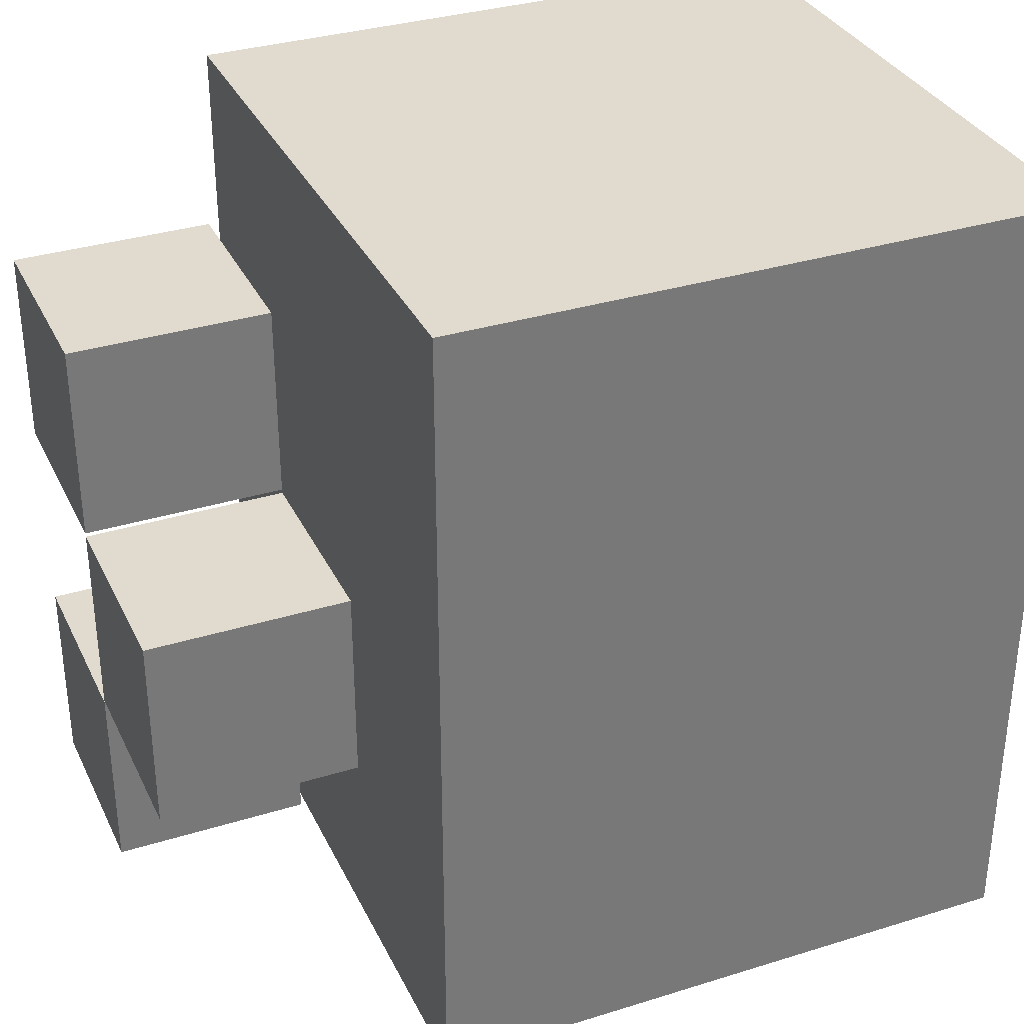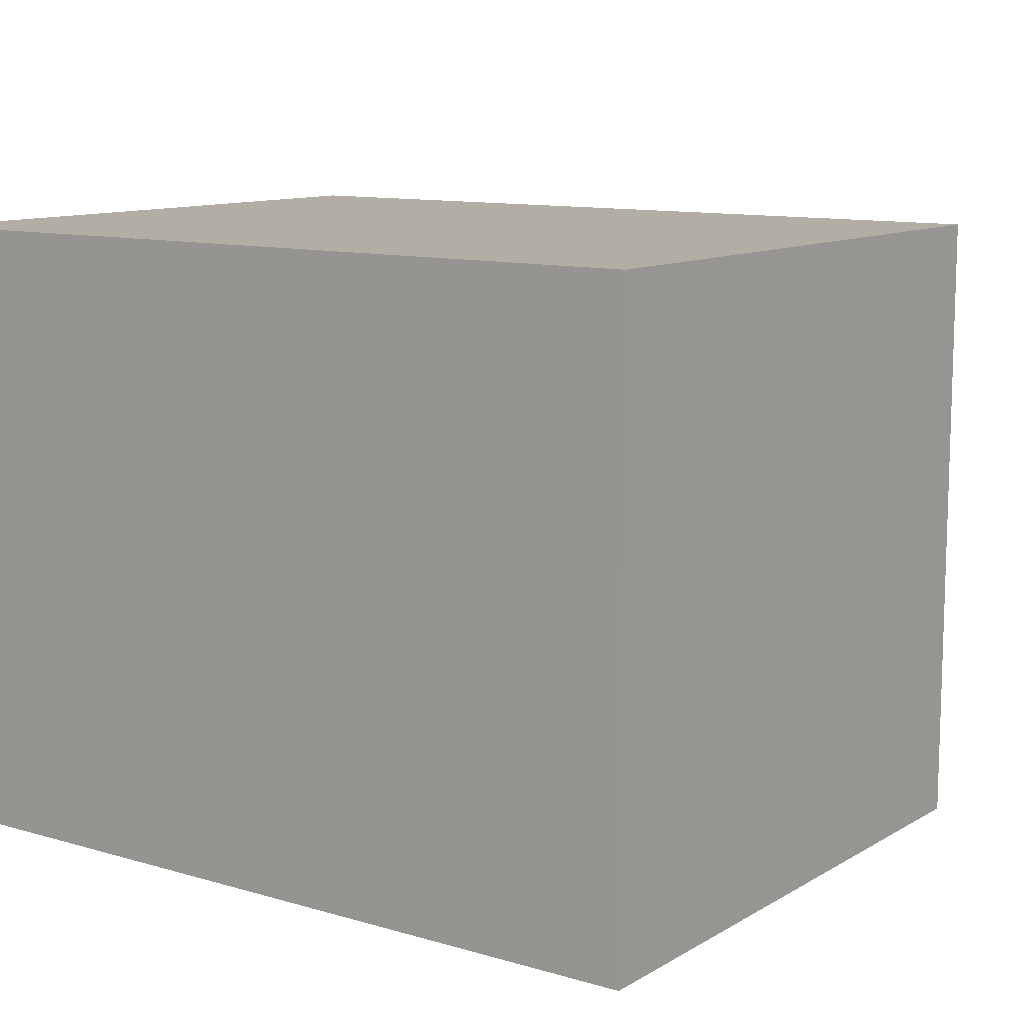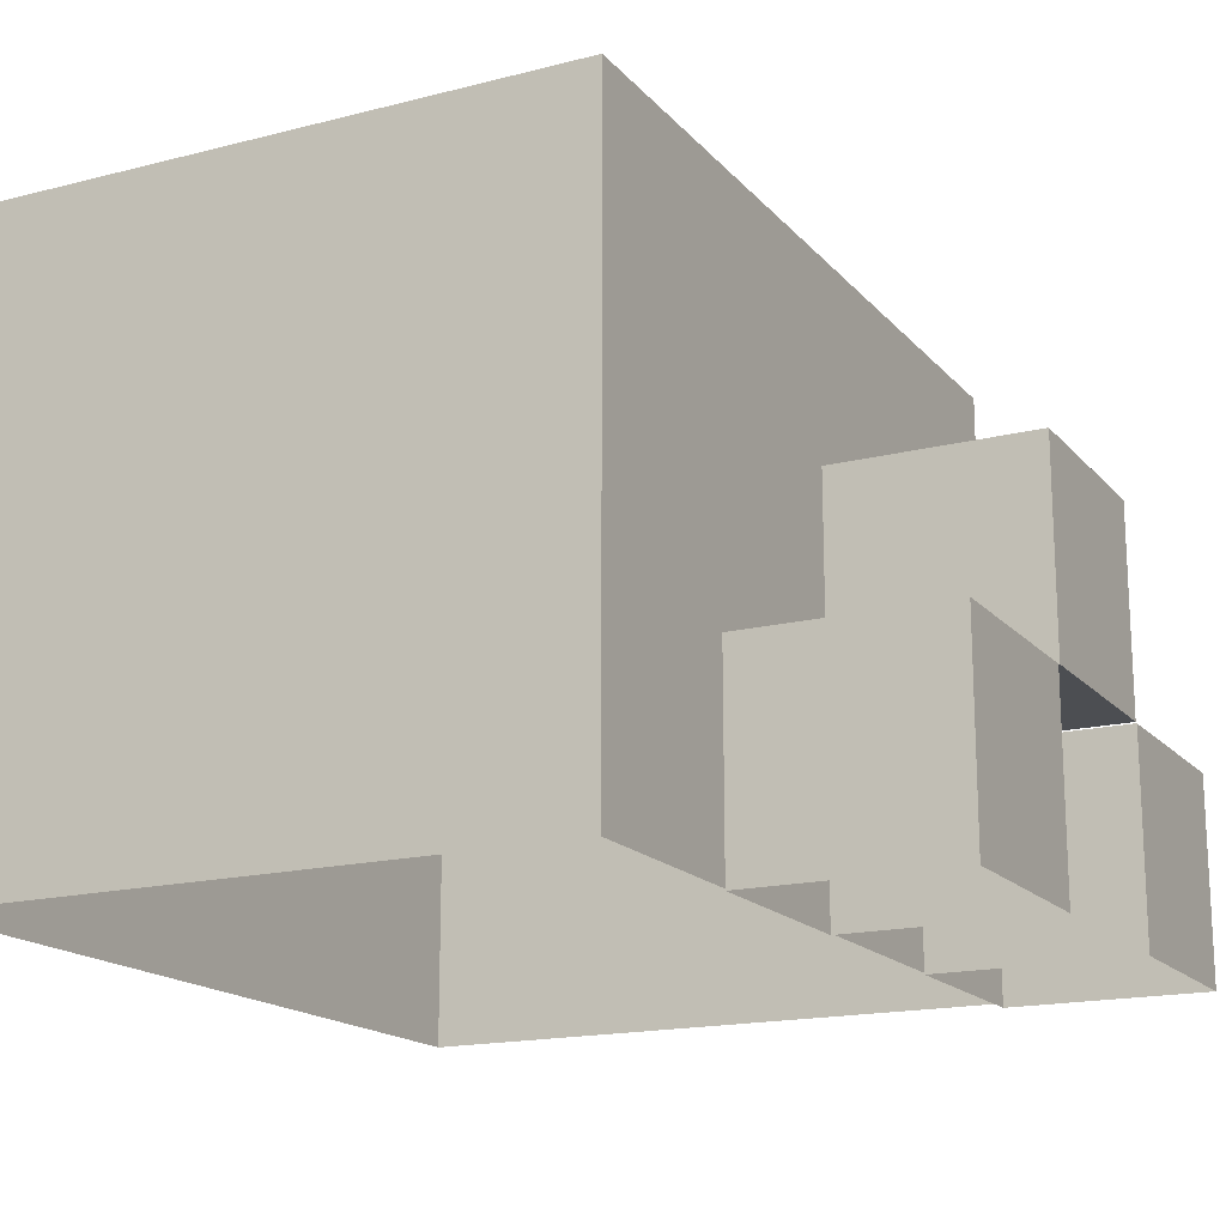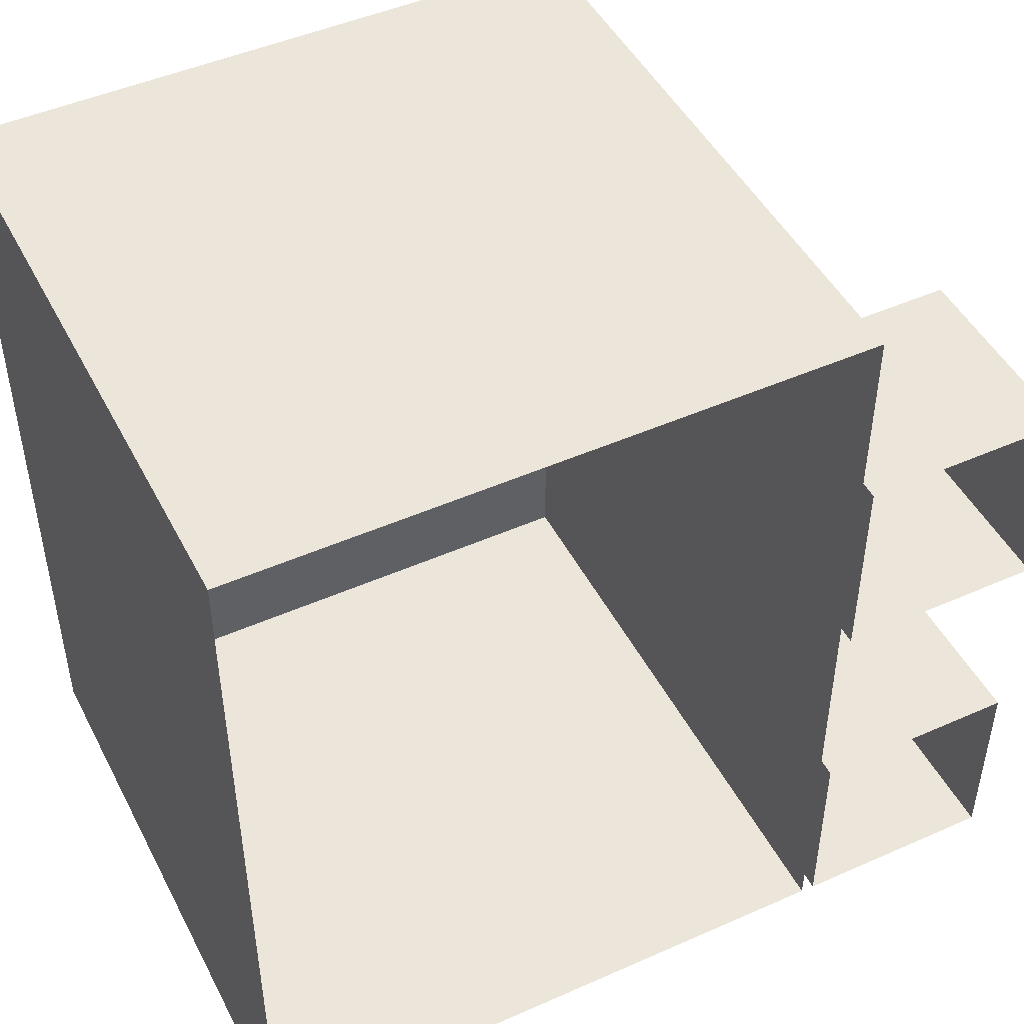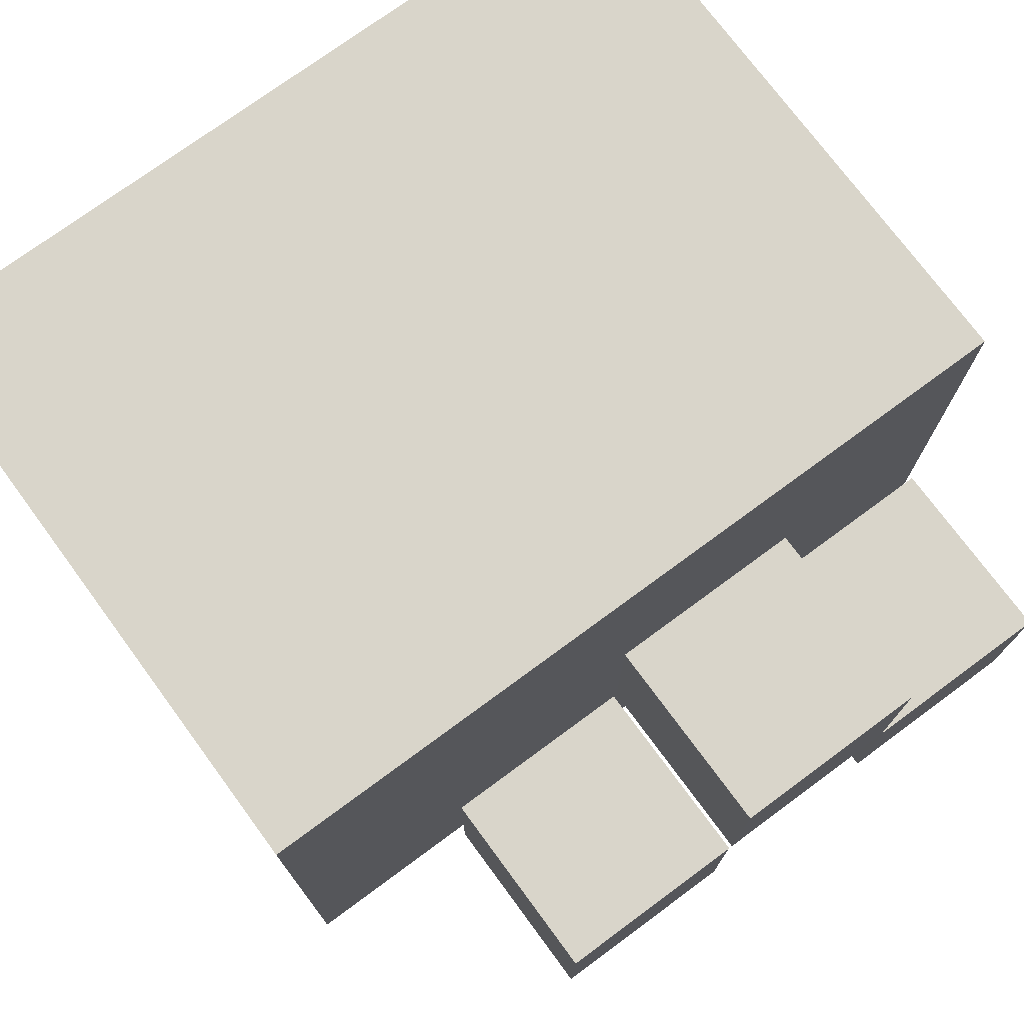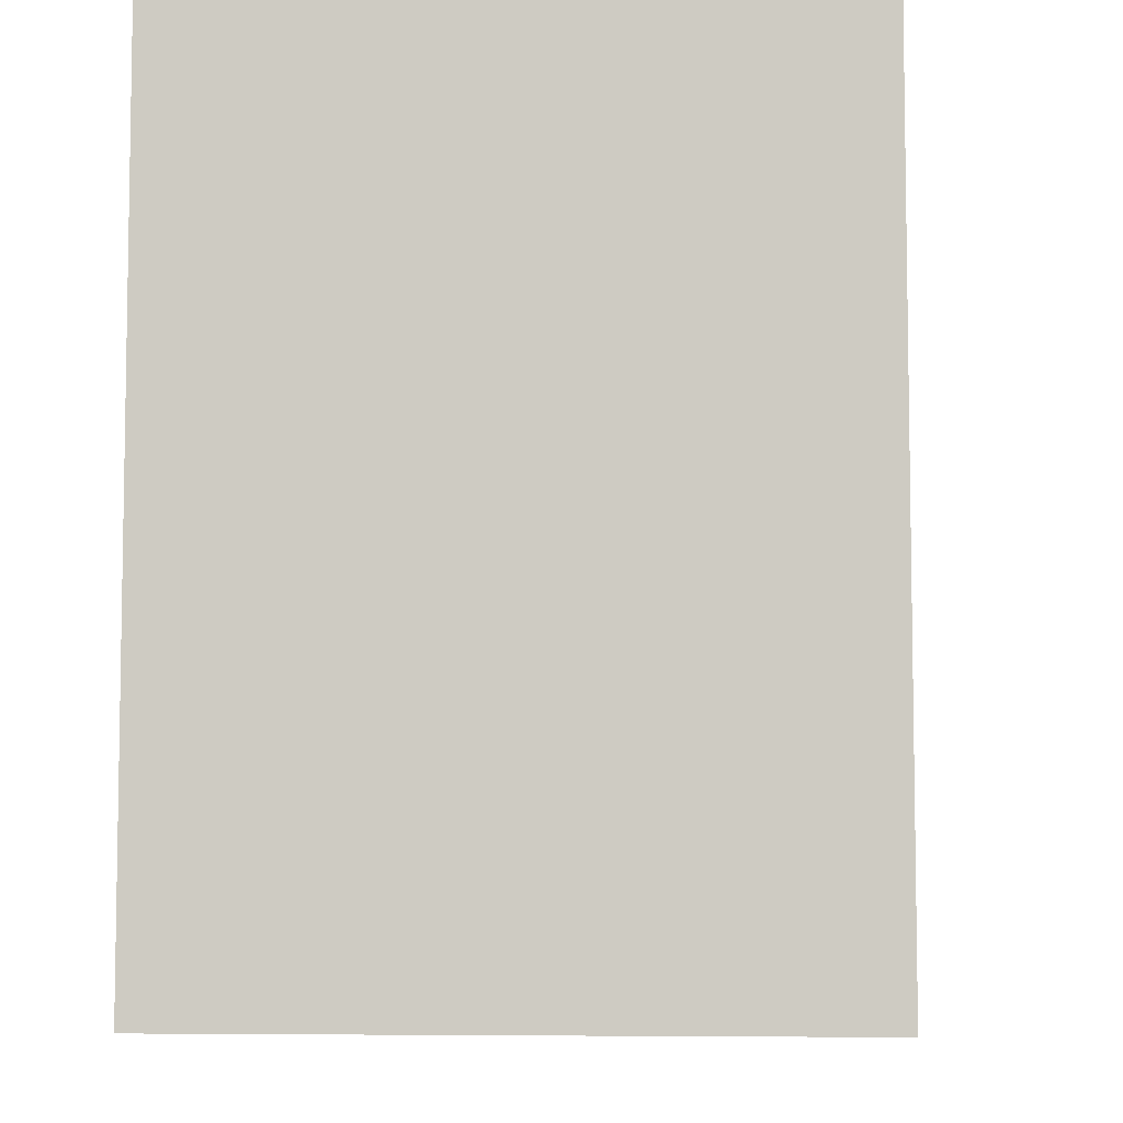
<metadata>
{"format":"obj","ext":"obj","renderer":"f3d","projection":"perspective","resolution":1024,"background":"white","views":[{"elev":33.6,"azim":-22.9,"up":"+Y"},{"elev":11.0,"azim":125.7,"up":"+Z"},{"elev":-17.0,"azim":-152.9,"up":"+Z"},{"elev":47.5,"azim":153.5,"up":"+Y"},{"elev":74.5,"azim":-126.4,"up":"+Z"},{"elev":-6.5,"azim":94.9,"up":"+Y"}]}
</metadata>
<code>
g colapsed_city_musor1
v 63.87 26 -4.748
v 63.87 22 -4.748
v 60.87 22 -4.748
v 60.87 26 -4.748
v 63.87 26 -4.748
v 60.87 26 -4.748
v 60.87 26 -7.747
v 63.87 26 -7.747
v 60.87 22 -7.747
v 60.87 26 -7.747
v 60.87 26 -4.748
v 60.87 22 -4.748
v 60.87 22 -4.748
v 63.87 22 -4.748
v 63.87 22 -7.747
v 60.87 22 -7.747
v 63.87 22 -7.747
v 63.87 22 -4.748
v 63.87 26 -4.748
v 63.87 26 -7.747
v 60.83 23.05 -6.776
v 60.83 22.05 -6.776
v 59.83 22.05 -6.776
v 59.83 23.05 -6.776
v 59.83 22.05 -7.776
v 59.83 22.05 -6.776
v 60.83 22.05 -6.776
v 60.83 22.05 -7.776
v 60.83 22.05 -7.776
v 60.83 22.05 -6.776
v 60.83 23.05 -6.776
v 60.83 23.05 -7.776
v 59.83 23.05 -7.776
v 60.83 23.05 -7.776
v 60.83 23.05 -6.776
v 59.83 23.05 -6.776
v 59.83 22.05 -7.776
v 59.83 23.05 -7.776
v 59.83 23.05 -6.776
v 59.83 22.05 -6.776
v 59.83 24.07 -6.774
v 59.83 23.07 -6.774
v 60.83 23.07 -6.774
v 60.83 24.07 -6.774
v 60.83 24.07 -5.774
v 60.83 23.07 -5.774
v 59.83 23.07 -5.774
v 59.83 24.07 -5.774
v 59.83 23.07 -6.774
v 59.83 24.07 -6.774
v 59.83 24.07 -5.774
v 59.83 23.07 -5.774
v 59.83 23.07 -6.774
v 59.83 23.07 -5.774
v 60.83 23.07 -5.774
v 60.83 23.07 -6.774
v 60.83 24.07 -5.774
v 60.83 24.07 -6.774
v 60.83 23.07 -6.774
v 60.83 23.07 -5.774
v 60.83 24.07 -6.774
v 60.83 24.07 -5.774
v 59.83 24.07 -5.774
v 59.83 24.07 -6.774
v 60.83 24.08 -6.776
v 59.83 24.08 -6.776
v 59.83 25.08 -6.776
v 60.83 25.08 -6.776
v 60.83 24.08 -6.776
v 60.83 25.08 -6.776
v 60.83 25.08 -7.776
v 60.83 24.08 -7.776
v 59.83 25.08 -7.776
v 60.83 25.08 -7.776
v 60.83 25.08 -6.776
v 59.83 25.08 -6.776
v 59.83 24.08 -7.776
v 59.83 25.08 -7.776
v 59.83 25.08 -6.776
v 59.83 24.08 -6.776
v 60.83 24.08 -6.776
v 60.83 24.08 -7.776
v 59.83 24.08 -7.776
v 59.83 24.08 -6.776
g colapsed_city_musor1_0
f 3 2 1
f 4 3 1
f 7 6 5
f 8 7 5
f 11 10 9
f 12 11 9
f 15 14 13
f 16 15 13
f 19 18 17
f 20 19 17
f 23 22 21
f 24 23 21
f 27 26 25
f 28 27 25
f 31 30 29
f 32 31 29
f 35 34 33
f 36 35 33
f 39 38 37
f 40 39 37
f 43 42 41
f 44 43 41
f 47 46 45
f 48 47 45
f 51 50 49
f 52 51 49
f 55 54 53
f 56 55 53
f 59 58 57
f 60 59 57
f 63 62 61
f 64 63 61
f 67 66 65
f 68 67 65
f 71 70 69
f 72 71 69
f 75 74 73
f 76 75 73
f 79 78 77
f 80 79 77
f 83 82 81
f 84 83 81

</code>
